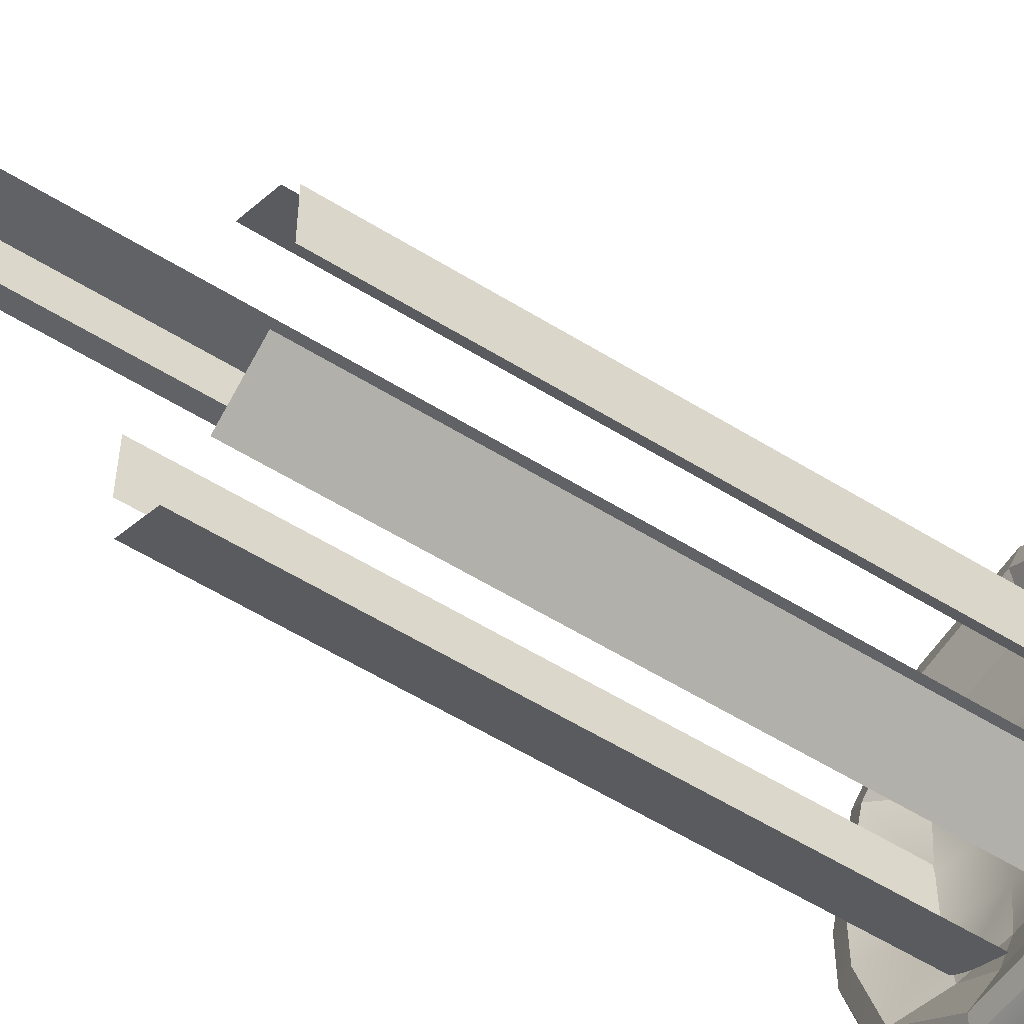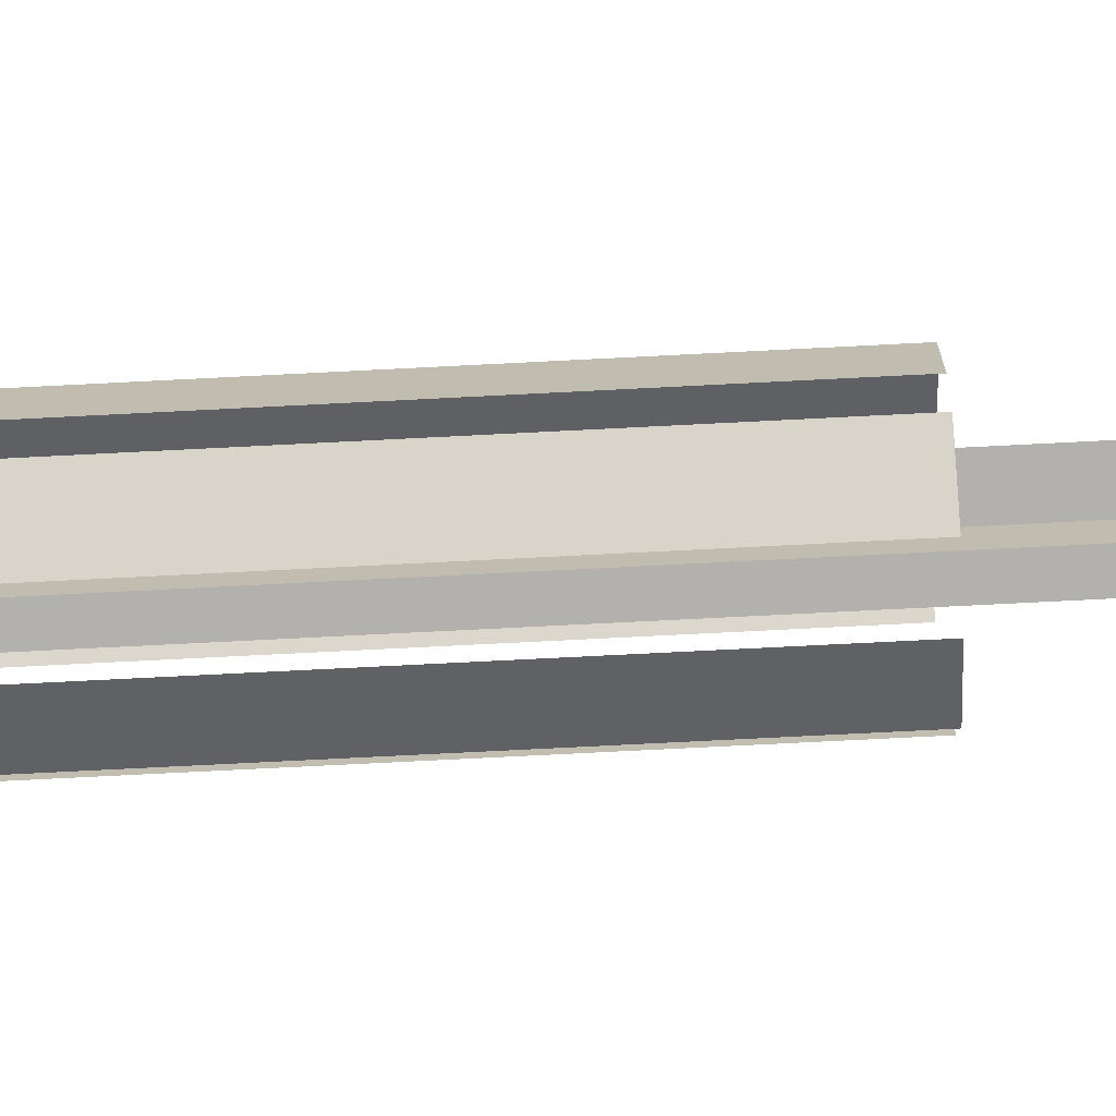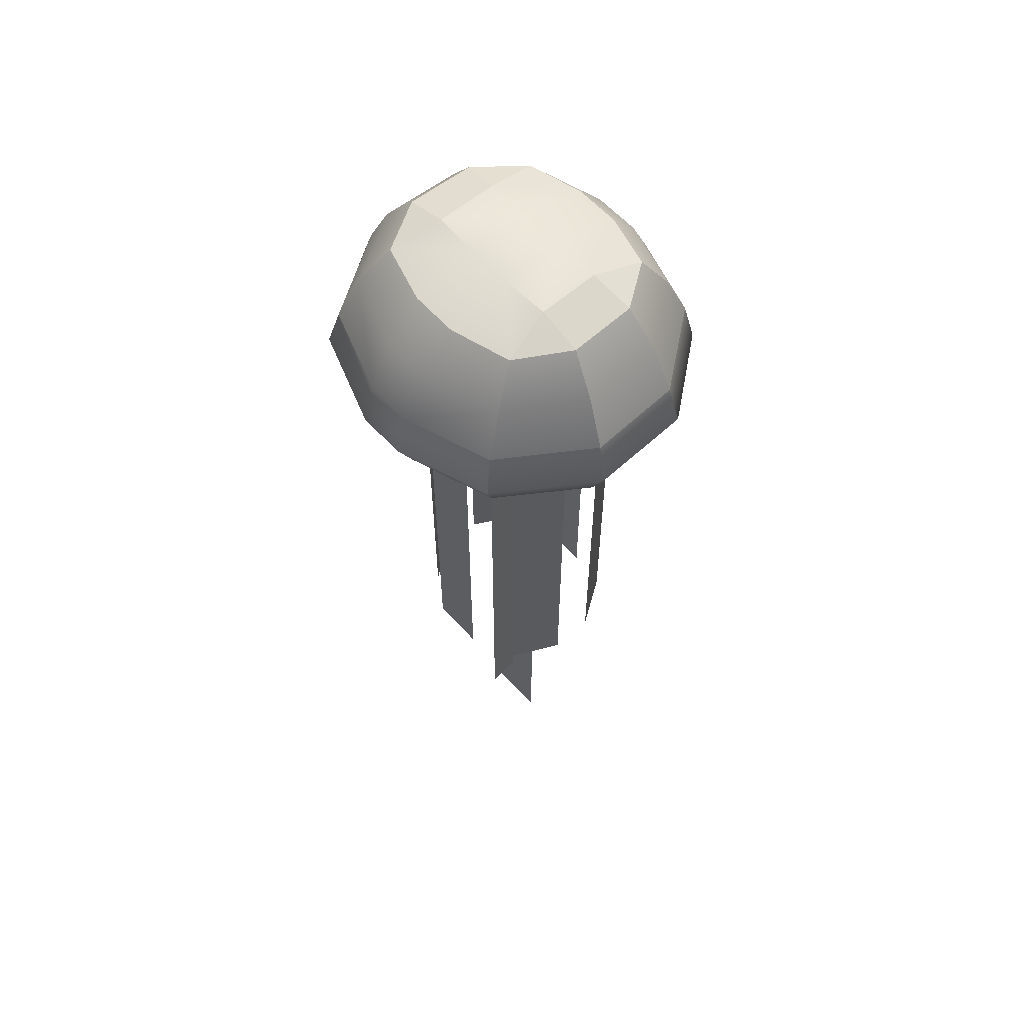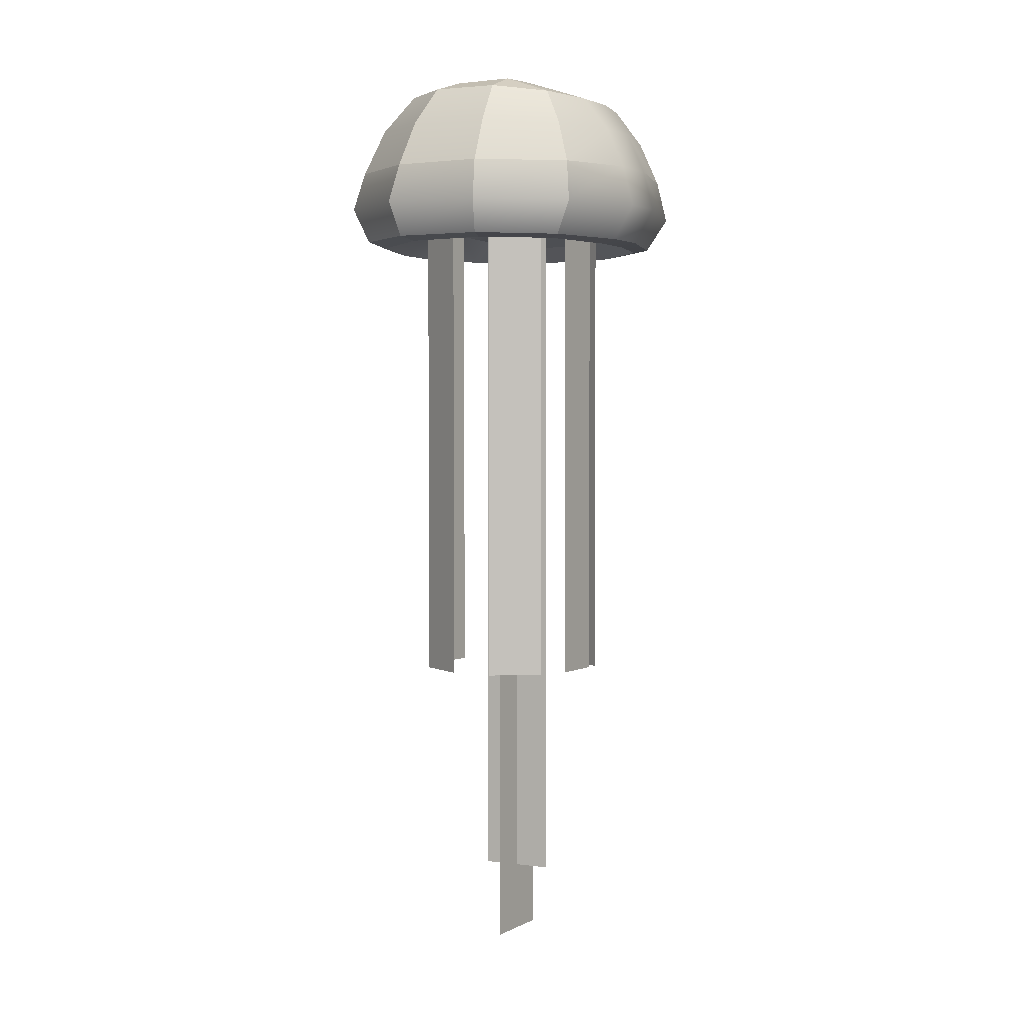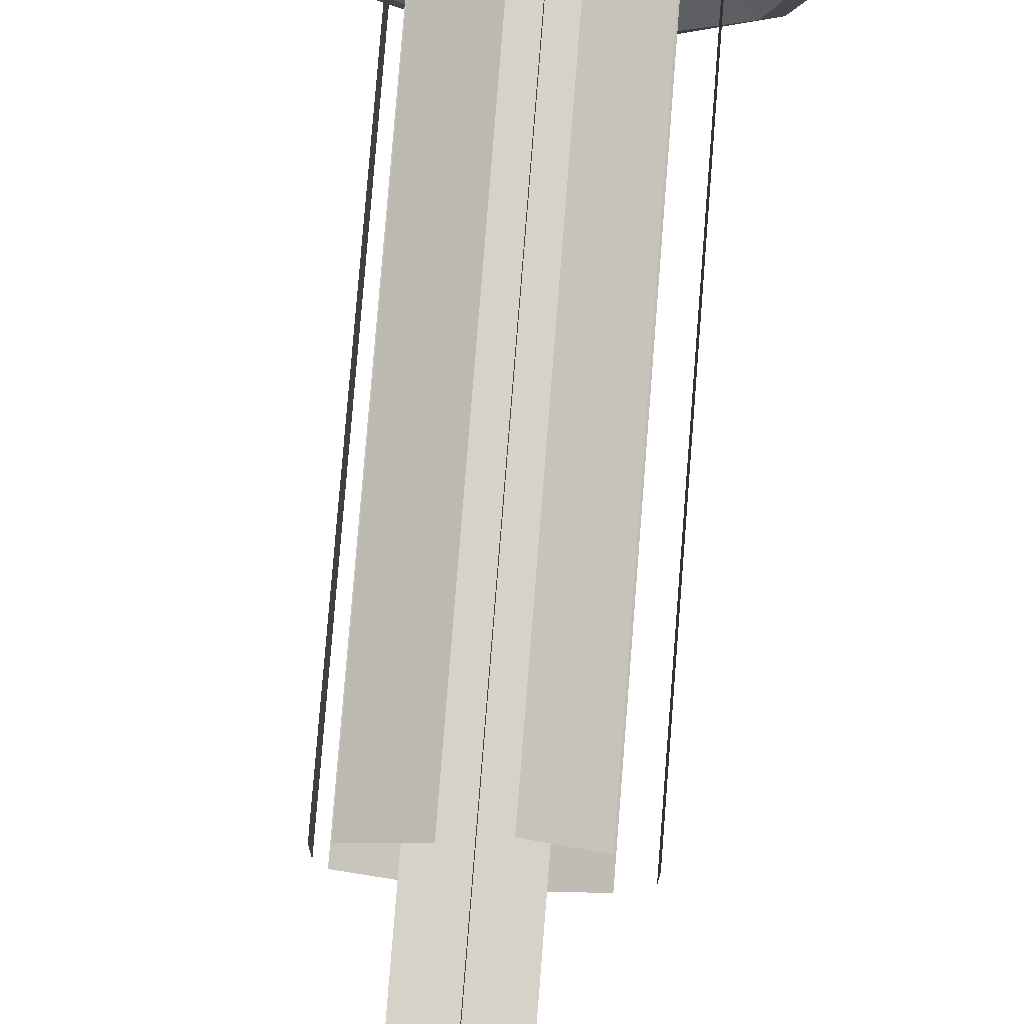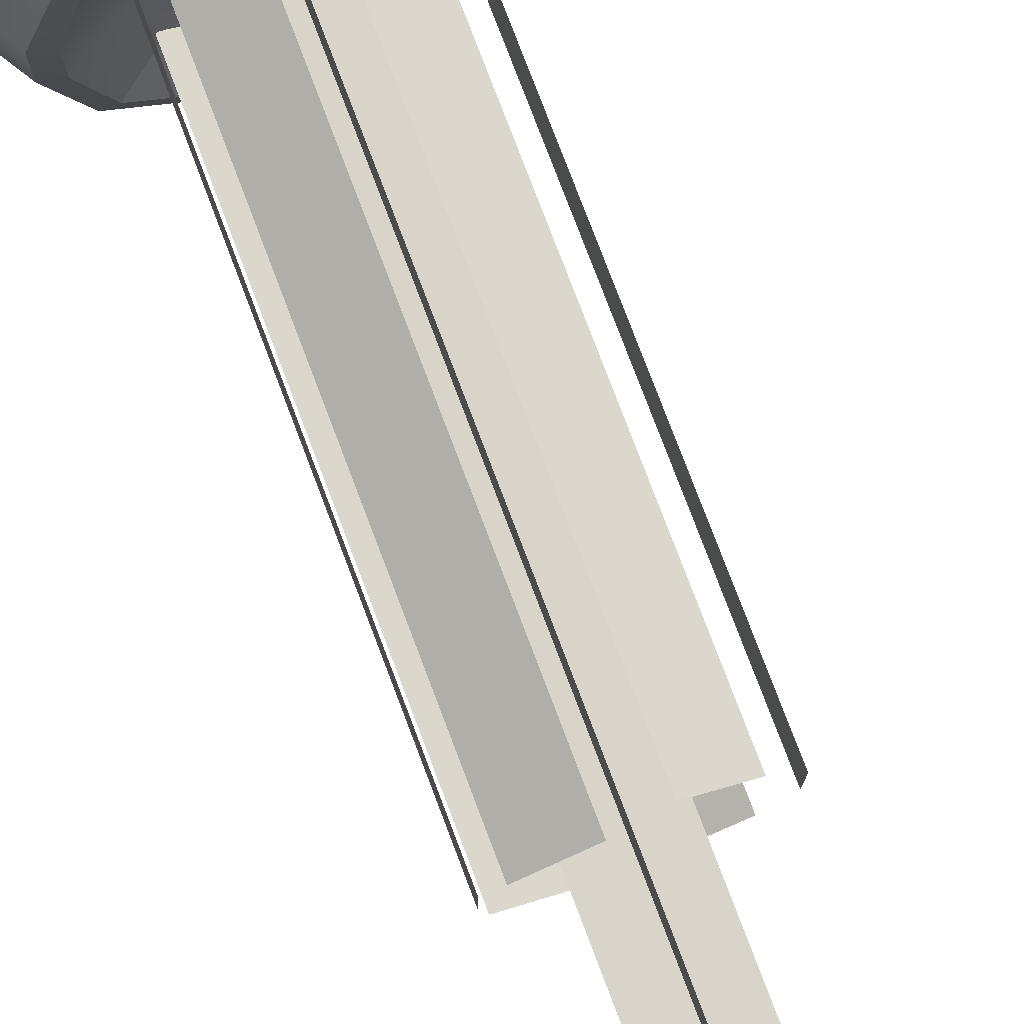
<metadata>
{"format":"obj","ext":"obj","renderer":"f3d","projection":"perspective","resolution":1024,"background":"white","views":[{"elev":-56.4,"azim":56.9,"up":"+Z"},{"elev":-72.7,"azim":-87.1,"up":"+Z"},{"elev":59.8,"azim":138.4,"up":"+Y"},{"elev":2.3,"azim":-148.4,"up":"+Y"},{"elev":77.8,"azim":4.5,"up":"+Z"},{"elev":78.1,"azim":-20.8,"up":"+Z"}]}
</metadata>
<code>
g default
v 0.6224 6.198 0.4291
v 0.6205 2.407 0.4291
v 0.6224 6.198 0.01843
v 0.6205 2.407 0.01843
g JellyArm4
f 4 3 1 2
g default
v -0.5141 6.172 0.7042
v -0.516 2.382 0.7042
v -0.1567 6.172 0.9064
v -0.1585 2.381 0.9064
g JellyArm3
f 8 7 5 6
g default
v -0.2271 6.206 -0.514
v -0.2289 2.415 -0.514
v -0.5722 6.206 -0.2913
v -0.574 2.416 -0.2913
g JellyArm2
f 12 11 9 10
g default
v 0.474 6.206 -0.3348
v 0.4722 2.415 -0.3348
v 0.1066 6.206 -0.5183
v 0.1047 2.416 -0.5183
g JellyArm6
f 16 15 13 14
g default
v -0.03324 6.313 -0.04161
v -0.03624 0.1888 -0.04161
v -0.02905 6.313 0.4891
v -0.03204 0.1888 0.4891
g JellyArm7
f 20 19 17 18
g default
v 0.1127 6.21 0.9279
v 0.1108 2.419 0.9279
v 0.4508 6.21 0.6948
v 0.4489 2.419 0.6948
g JellyArm5
f 24 23 21 22
g default
v -0.2949 6.157 0.2542
v -0.2976 0.7254 0.2542
v 0.2323 6.157 0.1933
v 0.2297 0.7252 0.1933
g JellyArm8
f 28 27 25 26
g default
v -0.6144 6.198 0.01843
v -0.6163 2.407 0.01843
v -0.6112 6.198 0.4291
v -0.613 2.407 0.4291
g JellyArm1
f 29 30 32 31
g default
v 0.2835 6.441 -1.014
v 0.9163 6.463 -0.6023
v 0.8907 5.911 -0.5838
v 0.3 5.892 -0.9772
v 1.131 6.462 0.02985
v 1.095 5.901 0.02985
v 0.5616 7.077 -0.4058
v 0.69 7.082 0.02985
v 0.1814 7.073 -0.6309
v -0.6735 7.022 -0.3652
v -0.3222 7.06 -0.6117
v -0.3954 6.435 -0.9849
v -0.9616 6.434 -0.5572
v -0.3703 5.885 -0.9442
v -0.8726 5.881 -0.5431
v -1.064 5.882 0.02985
v -1.136 6.448 0.02985
v -0.7858 7.012 0.02985
v -0.2684 7.189 0.02985
v -0.2737 7.167 -0.3095
v 0.1841 7.173 -0.3144
v 0.2128 7.195 0.02985
v -1.22 6.141 0.02985
v -1.014 6.127 -0.6168
v -0.4303 6.127 -1.066
v 0.325 6.149 -1.099
v 0.9878 6.172 -0.6594
v 1.22 6.15 0.02985
v 0.9591 6.813 0.02985
v 0.7685 6.802 -0.5288
v 0.2409 6.785 -0.8557
v -0.3703 6.773 -0.8279
v -0.8429 6.753 -0.4789
v -0.9925 6.755 0.02985
v -0.3355 5.861 -0.8342
v 0.2537 5.861 -0.8617
v -0.9421 5.854 0.02985
v -0.7825 5.861 -0.4807
v 0.7859 5.859 -0.5041
v 0.9542 5.854 0.02985
v -0.5439 6.014 -0.3684
v -0.6147 6.044 0.02985
v -0.2473 5.966 -0.6165
v 0.2004 5.968 -0.619
v 0.5576 6.01 -0.3675
v 0.6375 6.038 0.02985
v -0.2517 6.06 -0.3484
v -0.2699 6.117 0.02985
v 0.2081 6.066 -0.3394
v 0.2056 6.128 0.02985
v 0.325 6.149 1.504
v 0.9878 6.172 1.065
v 0.8907 5.911 0.989
v 0.3 5.892 1.382
v 1.095 5.901 0.3754
v 1.22 6.15 0.3754
v 0.69 7.082 0.3754
v 0.9591 6.813 0.3754
v 0.7685 6.802 0.934
v 0.5616 7.077 0.811
v 0.2409 6.785 1.261
v 0.1814 7.073 1.036
v -0.3703 6.773 1.233
v -0.8429 6.753 0.8842
v -0.6735 7.022 0.7704
v -0.3222 7.06 1.017
v -0.3703 5.885 1.349
v -0.4303 6.127 1.471
v -0.8726 5.881 0.9483
v -1.014 6.127 1.022
v -1.064 5.882 0.3754
v -1.22 6.141 0.3754
v -0.9925 6.755 0.3754
v -0.7858 7.012 0.3754
v -0.2684 7.189 0.3754
v -0.2737 7.167 0.7147
v 0.2128 7.195 0.3754
v 0.1841 7.173 0.7196
v -1.136 6.448 0.3754
v -0.9616 6.434 0.9624
v -0.3954 6.435 1.39
v 0.2835 6.441 1.419
v 0.9163 6.463 1.008
v 1.131 6.462 0.3754
v 0.2537 5.861 1.267
v -0.3355 5.861 1.239
v -0.7825 5.861 0.8859
v -0.9421 5.854 0.3754
v 0.7859 5.859 0.9093
v 0.9542 5.854 0.3754
v -0.6147 6.044 0.3754
v -0.5439 6.014 0.7737
v -0.2473 5.966 1.022
v 0.2004 5.968 1.024
v 0.6375 6.038 0.3754
v 0.5576 6.01 0.7727
v -0.2699 6.117 0.3754
v -0.2517 6.06 0.7537
v 0.2081 6.066 0.7446
v 0.2056 6.128 0.3754
g JellyTop
f 83 86 85 84
f 87 88 84 85
f 89 92 91 90
f 92 94 93 91
f 95 98 97 96
f 94 98 95 93
f 86 83 100 99
f 99 100 102 101
f 101 102 104 103
f 97 106 105 96
f 106 97 108 107
f 109 110 92 89
f 107 108 110 109
f 108 98 94 110
f 110 94 92
f 97 98 108
f 102 112 111 104
f 100 113 112 102
f 83 114 113 100
f 114 83 84 115
f 88 116 115 84
f 91 115 116 90
f 93 114 115 91
f 95 113 114 93
f 112 113 95 96
f 105 111 112 96
f 117 86 99 118
f 119 101 103 120
f 118 99 101 119
f 121 85 86 117
f 122 87 85 121
f 123 124 119 120
f 125 118 119 124
f 126 117 118 125
f 127 122 121 128
f 128 121 117 126
f 129 130 124 123
f 130 129 132 131
f 127 128 131 132
f 131 126 125 130
f 128 126 131
f 130 125 124
f 58 59 35 36
f 38 35 59 60
f 40 61 62 39
f 39 62 63 41
f 64 65 42 43
f 41 63 64 43
f 36 46 57 58
f 46 47 56 57
f 47 48 55 56
f 42 65 66 50
f 50 51 52 42
f 54 40 39 53
f 51 54 53 52
f 52 53 41 43
f 53 39 41
f 42 52 43
f 56 55 49 45
f 57 56 45 44
f 58 57 44 33
f 33 34 59 58
f 60 59 34 37
f 62 61 37 34
f 63 62 34 33
f 64 63 33 44
f 45 65 64 44
f 66 65 45 49
f 68 67 46 36
f 70 69 48 47
f 67 70 47 46
f 71 68 36 35
f 72 71 35 38
f 74 69 70 73
f 75 73 70 67
f 76 75 67 68
f 78 77 71 72
f 77 76 68 71
f 80 74 73 79
f 79 81 82 80
f 78 82 81 77
f 81 79 75 76
f 77 81 76
f 79 73 75
f 60 88 87 38
f 40 89 90 61
f 48 103 104 55
f 66 105 106 50
f 50 106 107 51
f 54 109 89 40
f 51 107 109 54
f 55 104 111 49
f 37 116 88 60
f 61 90 116 37
f 49 111 105 66
f 69 120 103 48
f 38 87 122 72
f 74 123 120 69
f 72 122 127 78
f 80 129 123 74
f 82 132 129 80
f 78 127 132 82

</code>
